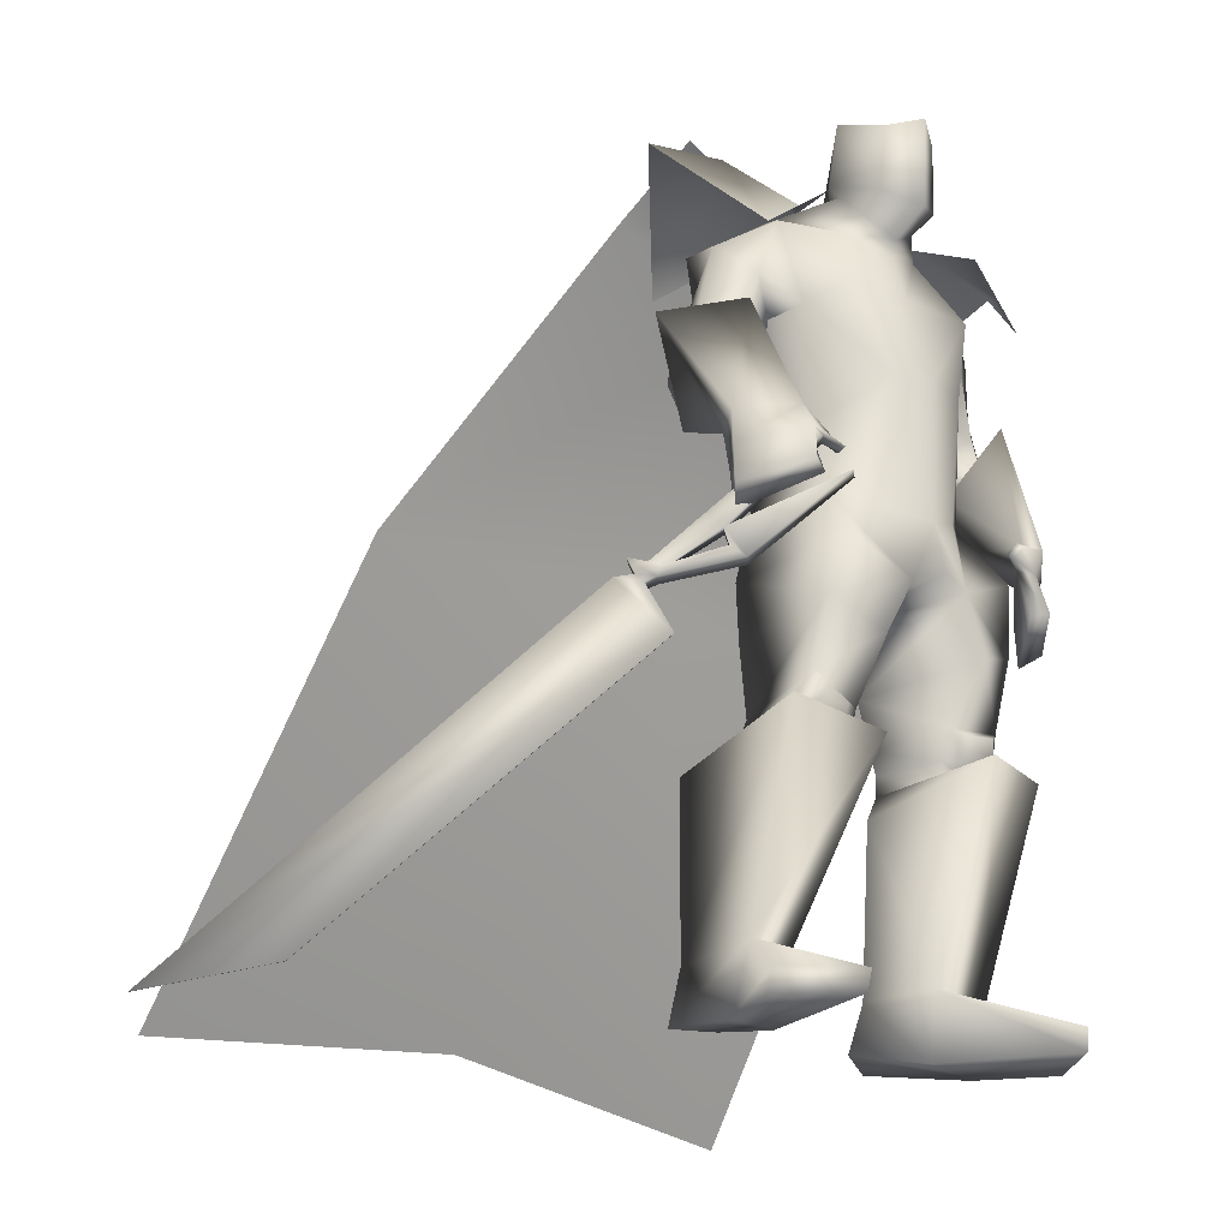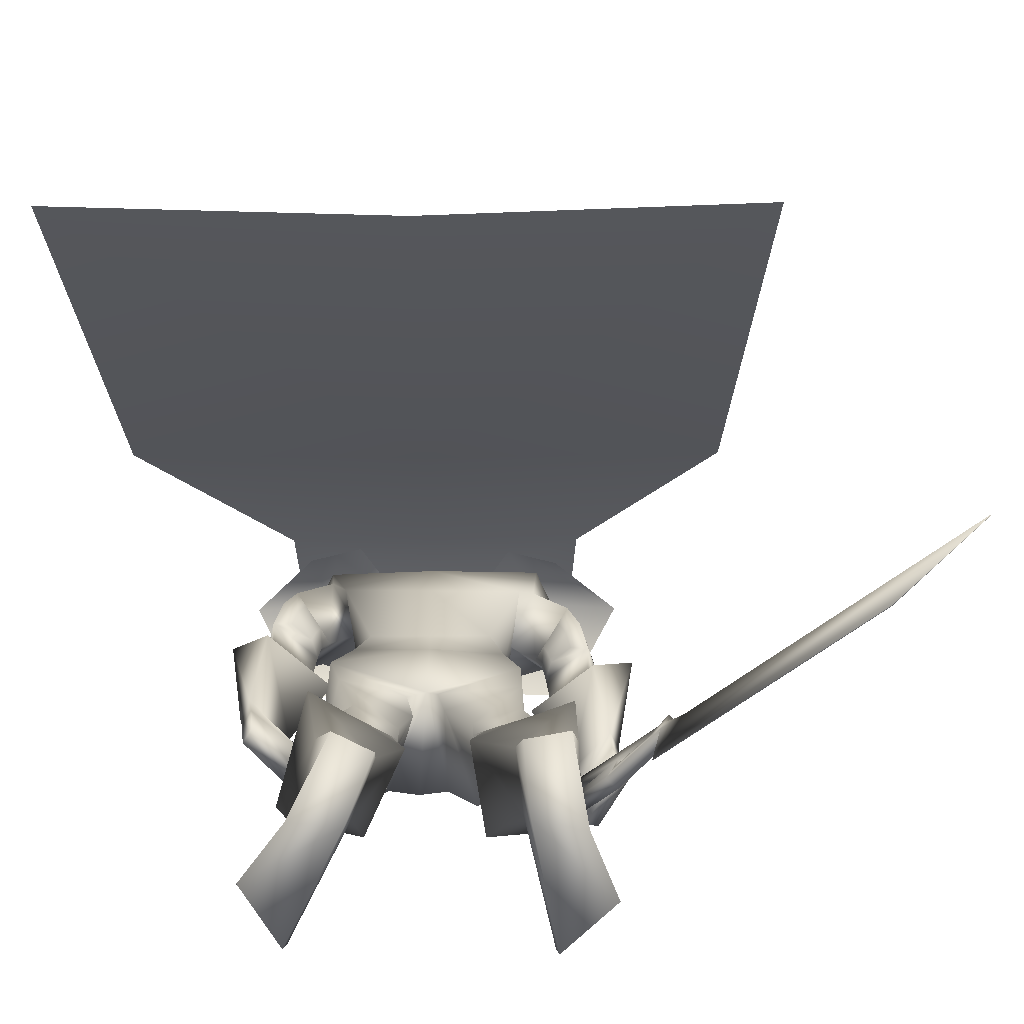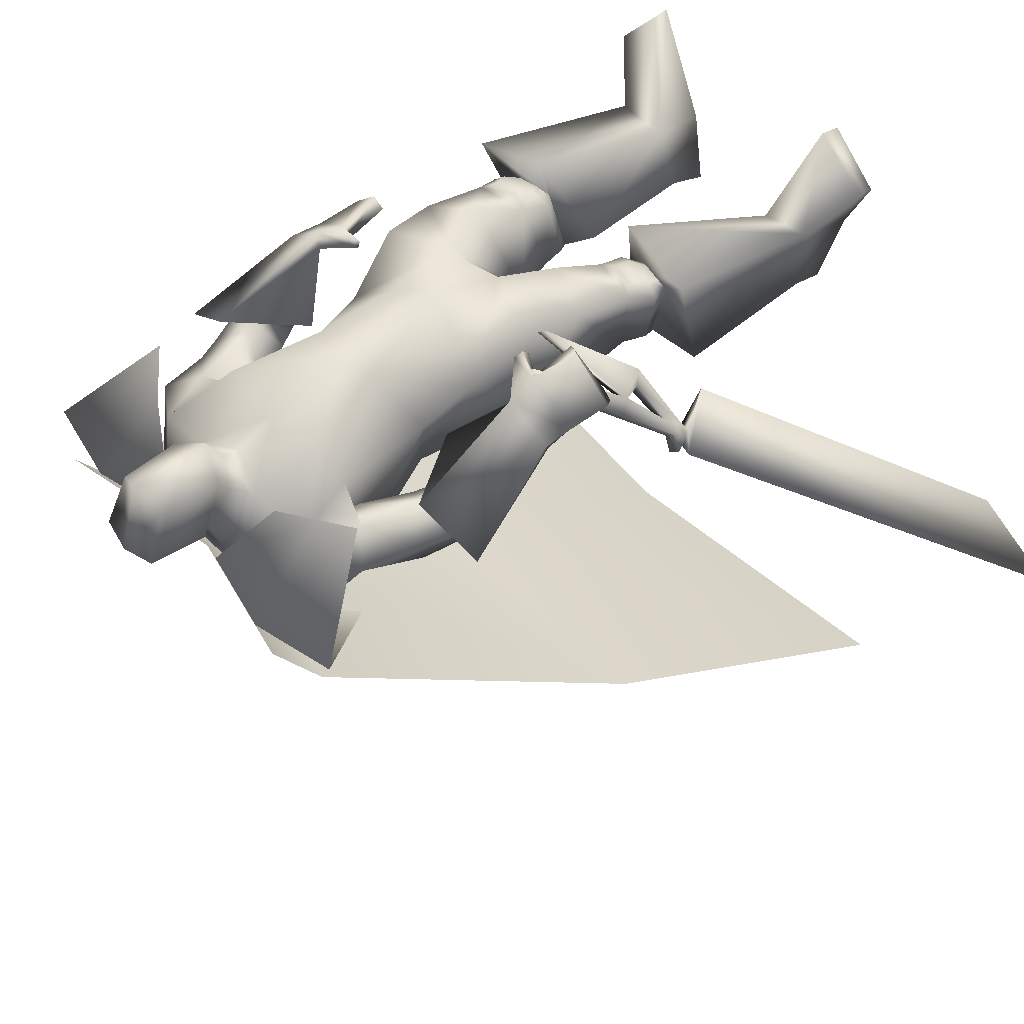
<metadata>
{"format":"obj","ext":"obj","renderer":"f3d","projection":"perspective","resolution":1024,"background":"white","views":[{"elev":-22.8,"azim":-41.0,"up":"+Y"},{"elev":-79.4,"azim":-179.7,"up":"+Y"},{"elev":53.4,"azim":-132.3,"up":"+Z"}]}
</metadata>
<code>
o Cube_Cube.001
v 0.3214 0.5843 -0.2997
v -0.05742 0.5732 -0.2928
v 0.3312 0.5998 0.09115
v -0.06723 0.5998 0.09115
v 0.4409 0.4895 -0.2888
v -0.1769 0.4784 -0.2819
v 0.4693 0.4922 0.06921
v -0.2053 0.4922 0.06921
v 0.2106 0.6863 -0.1215
v 0.05336 0.6863 -0.1215
v 0.5986 0.6903 -0.1156
v -0.3346 0.6903 -0.1156
v 0.4814 0.749 -0.1274
v -0.2174 0.749 -0.1274
v 0.132 0.6553 -0.185
v 0.4979 0.6418 -0.3108
v -0.2339 0.6418 -0.3108
v 0.132 0.5534 -0.3275
v 0.8112 0.009841 -0.6409
v -0.5472 0.009841 -0.6409
v 0.132 0.04935 -0.6239
v 0.8669 -0.8354 -1.273
v -0.6029 -0.8354 -1.273
v 0.132 -0.7525 -1.244
v -0.2309 0.02586 0.1894
v -0.2173 0.003907 0.2028
v -0.354 -0.1319 0.05638
v -0.335 -0.1626 0.07514
v -0.179 -0.06381 0.2403
v -0.425 -0.2231 -0.02025
v -0.4505 -0.213 -0.04642
v -0.3274 -0.1967 0.08191
v -0.3068 -0.2202 0.1024
v -0.4089 -0.2311 -0.003901
v -0.4145 -0.2509 -0.0103
v -0.4393 -0.2445 -0.03583
v -0.4288 -0.2593 -0.02547
v -0.4547 -0.2418 -0.0774
v -0.3799 -0.3483 -0.003241
v -1.003 -0.9525 -0.6702
v -0.8218 -0.9068 -0.4804
v -0.8205 -0.9068 -0.4817
v -1.002 -0.9524 -0.6715
v -0.3785 -0.3482 -0.004538
v -0.4534 -0.2418 -0.0787
v -0.4019 -0.2585 -0.05145
v -0.4123 -0.2436 -0.06181
v -0.3875 -0.25 -0.03628
v -0.382 -0.2302 -0.02988
v -0.2799 -0.2193 0.07646
v -0.3004 -0.1959 0.05593
v -0.4235 -0.2122 -0.0724
v -0.398 -0.2222 -0.04623
v -0.152 -0.06295 0.2143
v -0.308 -0.1617 0.04916
v -0.3271 -0.1311 0.03041
v -0.1903 0.004766 0.1768
v -0.2039 0.02672 0.1634
v 0.2695 0.6558 -0.1474
v -0.00554 0.6558 -0.1474
v 0.132 0.6212 -0.1828
v 0.225 0.5769 0.02584
v 0.03903 0.5769 0.02584
v 0.132 0.5422 0.06114
v 0.3938 0.5817 -0.2327
v -0.1288 0.5717 -0.2377
v 0.3609 0.5652 -0.01809
v -0.09742 0.5722 -0.01731
v 0.132 0.4903 -0.2605
v 0.132 0.3441 -0.2414
v 0.3497 0.4032 -0.2313
v -0.08528 0.3913 -0.2271
v 0.28 0.4347 0.1037
v -0.01601 0.4347 0.1037
v 0.1306 0.44 0.09179
v 0.3163 0.405 -0.004535
v -0.05281 0.4044 0.002747
v 0.2157 0.2389 0.1346
v 0.04832 0.2389 0.1346
v 0.132 0.2474 0.1501
v 0.297 0.1639 -0.02975
v -0.03301 0.1639 -0.02975
v 0.132 0.1546 -0.1712
v 0.2749 0.1575 -0.1708
v -0.01093 0.1575 -0.1708
v 0.506 0.3698 -0.1034
v -0.2443 0.3716 -0.07491
v 0.4538 0.2992 -0.0505
v -0.1936 0.3106 -0.01012
v 0.4657 0.3365 -0.2387
v -0.2031 0.3153 -0.2021
v 0.3833 0.2772 -0.1244
v -0.1227 0.2754 -0.07833
v 0.5426 0.2446 -0.08199
v -0.2822 0.253 -0.03186
v 0.4679 0.2455 -0.03755
v -0.2076 0.2619 0.01183
v 0.5119 0.1852 -0.1967
v -0.2517 0.1727 -0.1331
v 0.4082 0.2102 -0.1048
v -0.148 0.2141 -0.04733
v 0.4643 0.272 -0.05218
v -0.2042 0.2844 -0.007584
v 0.5286 0.3088 -0.105
v -0.2677 0.3116 -0.06652
v 0.4935 0.2608 -0.2292
v -0.2324 0.2417 -0.1795
v 0.3994 0.2431 -0.1227
v -0.1391 0.2426 -0.07119
v 0.6245 0.2989 -0.1057
v -0.3637 0.3023 -0.0657
v 0.4847 0.3181 0.000537
v -0.224 0.3405 0.03536
v 0.5199 0.1175 -0.1838
v -0.2602 0.1087 -0.1076
v 0.3717 0.1483 -0.04888
v -0.1119 0.1638 0.01944
v 0.15 -0.02659 0.1207
v 0.3313 0.05433 0.007061
v -0.04779 0.03396 0.01785
v 0.1306 0.0734 -0.1453
v 0.3111 0.06833 -0.1579
v -0.04744 0.04701 -0.1505
v 0.2204 -0.1463 0.1263
v 0.08227 -0.1611 0.1235
v 0.1505 -0.1302 0.1411
v 0.1733 -0.2095 -0.1152
v 0.1026 -0.2244 -0.1255
v 0.1301 -0.1727 -0.1163
v 0.3536 -0.1 -0.1704
v -0.08672 -0.1211 -0.159
v 0.1256 -0.05915 -0.1919
v 0.3685 -0.3643 0.04768
v -0.1212 -0.3689 0.07042
v 0.2389 -0.3861 0.05573
v 0.003306 -0.4057 0.04846
v 0.1838 -0.4028 -0.09455
v 0.02054 -0.4235 -0.1105
v 0.2845 -0.3884 -0.1452
v -0.08654 -0.3958 -0.1368
v 0.2712 -0.2612 0.1211
v 0.0147 -0.2779 0.1223
v 0.3862 -0.2194 0.07346
v -0.1047 -0.2287 0.09694
v 0.3249 -0.2376 -0.1639
v -0.08952 -0.2477 -0.1499
v 0.3655 -0.4703 0.00484
v -0.1408 -0.474 0.02621
v 0.2517 -0.49 0.01204
v -0.03143 -0.5063 0.006921
v 0.2051 -0.4843 -0.1046
v -0.0116 -0.4999 -0.1171
v 0.2935 -0.4718 -0.1492
v -0.1056 -0.4755 -0.1401
v 0.2301 -0.447 0.03927
v 0.00073 -0.467 0.02978
v 0.3853 -0.4243 0.01939
v -0.1512 -0.4262 0.04616
v 0.1828 -0.4523 -0.08225
v 0.01855 -0.4724 -0.0994
v 0.3075 -0.437 -0.1409
v -0.1134 -0.4408 -0.1278
v 0.356 -0.4278 0.04892
v -0.1166 -0.4342 0.06816
v 0.2728 -0.442 0.05414
v -0.03667 -0.4579 0.05406
v 0.2952 -0.4685 0.0383
v -0.06508 -0.4815 0.04288
v 0.3364 -0.4613 0.03569
v -0.1048 -0.4698 0.04988
v 0.2822 -0.3937 0.06829
v -0.03669 -0.4087 0.07055
v 0.3421 -0.3836 0.06457
v -0.09416 -0.3917 0.08069
v 0.3854 -0.9886 -0.06573
v -0.2208 -0.9871 -0.04485
v 0.267 -0.9799 -0.05386
v -0.1039 -0.9821 -0.06677
v 0.206 -0.9473 -0.1963
v -0.08875 -0.9514 -0.2227
v 0.2923 -0.961 -0.2443
v -0.1863 -0.9585 -0.2424
v 0.2616 -0.4533 0.1387
v -0.008469 -0.4752 0.1334
v 0.4547 -0.447 0.07038
v -0.2098 -0.4444 0.1109
v 0.1641 -0.5416 -0.08872
v 0.02484 -0.562 -0.1123
v 0.3723 -0.526 -0.2136
v -0.2026 -0.5174 -0.1863
v 0.2619 -0.8501 -0.02607
v -0.08859 -0.8558 -0.03952
v 0.3889 -0.8544 -0.02607
v -0.2109 -0.8531 -0.006079
v 0.2099 -0.8566 -0.1588
v -0.07364 -0.8639 -0.1815
v 0.3303 -0.8675 -0.202
v -0.2016 -0.8629 -0.1913
v 0.4891 -0.942 0.0786
v -0.282 -0.942 0.1206
v 0.3899 -0.9435 0.2058
v -0.1533 -0.9435 0.2178
v 0.3952 -0.9864 0.1995
v -0.16 -0.9864 0.2131
v 0.4839 -0.9877 0.06142
v -0.2815 -0.9877 0.1027
v 0.5573 -0.1464 0.008687
v -0.3414 -0.09471 0.112
v 0.4594 -0.1203 0.1185
v -0.2671 -0.06895 0.239
v 0.5332 -0.1674 -0.03122
v -0.3163 -0.1296 0.08418
v 0.4309 -0.1229 0.09692
v -0.2366 -0.08328 0.2269
v 0.4902 0.02934 0.08349
v -0.2218 0.07827 0.1629
v 0.5809 0.02986 -0.000843
v -0.3211 0.06621 0.08669
v 0.557 0.01494 -0.05192
v -0.2998 0.039 0.04013
v 0.4662 0.03881 0.05369
v -0.2106 0.06212 0.1361
v 0.4131 0.4308 -0.03396
v -0.1512 0.4425 -0.01581
v 0.4776 0.4916 -0.07871
v -0.2144 0.4955 -0.07105
v 0.3837 0.4298 -0.2415
v -0.1198 0.4057 -0.2197
v 0.3156 0.3951 -0.1182
v -0.05345 0.3918 -0.0916
v 0.4136 0.2417 -0.1607
v -0.1531 0.2345 -0.1083
v 0.4584 0.2498 -0.2112
v -0.1975 0.2339 -0.1596
v 0.4224 0.2156 -0.1483
v -0.1621 0.2112 -0.0911
v 0.4687 0.2063 -0.1906
v -0.2084 0.1943 -0.131
v 0.4042 0.2697 -0.1644
v -0.1433 0.2614 -0.1167
v 0.4414 0.2944 -0.2151
v -0.1796 0.2776 -0.1713
v 0.2474 0.01425 0.07624
v 0.04511 -0.002997 0.07727
v 0.3651 -0.0853 0.1027
v -0.0665 -0.1045 0.1173
v 0.4628 0.1766 -0.0119
v -0.203 0.1991 0.05011
v 0.5437 0.1796 -0.06832
v -0.2837 0.1918 -0.006097
v 0.5072 0.1326 -0.138
v -0.2475 0.1322 -0.06546
v 0.4213 0.1509 -0.06003
v -0.1615 0.1645 0.007851
v 0.4632 -0.02684 0.08425
v -0.2298 0.02144 0.1997
v 0.5691 -0.04639 -0.002585
v -0.3232 -0.000607 0.09058
v 0.5445 -0.06732 -0.04695
v -0.3006 -0.03576 0.05572
v 0.4388 -0.02012 0.059
v -0.2162 0.001702 0.18
v 0.3843 -0.008805 0.08624
v -0.1747 -0.01655 0.2025
v 0.3905 -0.01856 0.09511
v -0.1682 -0.00568 0.2097
v 0.3934 0.01037 0.1043
v -0.1622 -0.006414 0.1798
v 0.3995 -0.000155 0.1143
v -0.1545 0.004944 0.1876
v 0.132 0.6717 -0.1137
v 0.1952 0.6837 -0.01432
v 0.06877 0.6837 -0.01432
v 0.132 0.7327 -0.1224
v 0.2132 0.7044 -0.02383
v 0.05079 0.7044 -0.02383
v 0.2062 0.8386 -0.003051
v 0.05784 0.8386 -0.003051
v 0.132 0.8552 -0.009977
v 0.1958 0.6169 0.05069
v 0.06821 0.6169 0.05069
v 0.132 0.5776 0.07028
v 0.1953 0.7855 0.1168
v 0.0687 0.7855 0.1168
v 0.132 0.806 0.1584
v 0.2064 0.6475 0.1014
v 0.05764 0.6475 0.1014
v 0.132 0.6194 0.1481
v 0.4002 0.546 0.08018
v 0.3812 0.5369 -0.2942
v 0.4046 0.7326 -0.1197
v -0.1362 0.546 0.08018
v -0.1172 0.5258 -0.2873
v -0.1406 0.7326 -0.1197
v 0.08466 -0.3283 -0.1151
v 0.1559 -0.3074 -0.09639
f 15 13 16
f 15 16 18
f 17 14 15
f 17 15 18
f 18 16 19
f 18 19 21
f 20 17 18
f 20 18 21
f 21 19 22
f 21 22 24
f 23 20 21
f 23 21 24
f 28 32 33
f 28 33 29
f 34 30 31
f 34 31 35
f 27 30 34
f 27 34 28
f 32 34 35
f 32 35 33
f 35 31 36
f 35 36 37
f 37 36 38
f 37 38 39
f 39 38 40
f 39 40 41
f 39 41 42
f 39 42 44
f 41 40 43
f 41 43 42
f 40 38 45
f 40 45 43
f 37 39 44
f 37 44 46
f 38 36 47
f 38 47 45
f 35 37 46
f 35 46 48
f 36 31 52
f 36 52 47
f 33 35 48
f 33 48 50
f 34 32 51
f 34 51 49
f 28 34 49
f 28 49 55
f 30 27 56
f 30 56 53
f 29 33 50
f 29 50 54
f 32 28 55
f 32 55 51
f 31 30 53
f 31 53 52
f 25 26 57
f 25 57 58
f 50 51 55
f 50 55 54
f 52 53 49
f 52 49 48
f 49 53 56
f 49 56 55
f 48 49 51
f 50 48 51
f 47 52 48
f 47 48 46
f 45 47 46
f 45 46 44
f 43 45 44
f 43 44 42
f 28 29 54
f 28 54 55
f 25 58 56
f 25 56 27
f 55 56 58
f 55 58 57
f 26 28 55
f 26 55 57
f 25 27 28
f 25 28 26
f 59 62 67
f 59 67 65
f 68 63 60
f 68 60 66
f 59 65 69
f 59 69 61
f 69 66 60
f 69 60 61
f 69 65 71
f 69 71 70
f 72 66 69
f 72 69 70
f 62 64 75
f 62 75 73
f 75 64 63
f 75 63 74
f 67 62 73
f 67 73 76
f 74 63 68
f 74 68 77
f 73 75 80
f 73 80 78
f 80 75 74
f 80 74 79
f 76 73 78
f 76 78 81
f 79 74 77
f 79 77 82
f 70 71 84
f 70 84 83
f 85 72 70
f 85 70 83
f 71 76 81
f 71 81 84
f 82 77 72
f 82 72 85
f 88 102 104
f 88 104 86
f 105 103 89
f 105 89 87
f 102 96 94
f 102 94 104
f 95 97 103
f 95 103 105
f 92 108 102
f 92 102 88
f 103 109 93
f 103 93 89
f 108 100 96
f 108 96 102
f 97 101 109
f 97 109 103
f 83 84 122
f 83 122 121
f 123 85 83
f 123 83 121
f 84 81 119
f 84 119 122
f 120 82 85
f 120 85 123
f 124 126 129
f 124 129 127
f 129 126 125
f 129 125 128
f 122 130 132
f 122 132 121
f 132 131 123
f 132 123 121
f 130 127 129
f 130 129 132
f 129 128 131
f 129 131 132
f 141 135 133
f 141 133 143
f 134 136 142
f 134 142 144
f 143 133 139
f 143 139 145
f 140 134 144
f 140 144 146
f 137 159 155
f 137 155 135
f 156 160 138
f 156 138 136
f 159 151 149
f 159 149 155
f 150 152 160
f 150 160 156
f 139 161 159
f 139 159 137
f 160 162 140
f 160 140 138
f 161 153 151
f 161 151 159
f 152 154 162
f 152 162 160
f 133 157 161
f 133 161 139
f 162 158 134
f 162 134 140
f 157 147 153
f 157 153 161
f 154 148 158
f 154 158 162
f 157 133 173
f 157 173 163
f 174 134 158
f 174 158 164
f 147 157 163
f 147 163 169
f 164 158 148
f 164 148 170
f 135 155 165
f 135 165 171
f 166 156 136
f 166 136 172
f 155 149 167
f 155 167 165
f 168 150 156
f 168 156 166
f 149 147 169
f 149 169 167
f 170 148 150
f 170 150 168
f 133 135 171
f 133 171 173
f 172 136 134
f 172 134 174
f 171 165 163
f 171 163 173
f 164 166 172
f 164 172 174
f 165 167 169
f 165 169 163
f 170 168 166
f 170 166 164
f 149 183 185
f 149 185 147
f 186 184 150
f 186 150 148
f 151 187 183
f 151 183 149
f 184 188 152
f 184 152 150
f 153 189 187
f 153 187 151
f 188 190 154
f 188 154 152
f 147 185 189
f 147 189 153
f 190 186 148
f 190 148 154
f 175 177 179
f 175 179 181
f 180 178 176
f 180 176 182
f 183 191 193
f 183 193 185
f 194 192 184
f 194 184 186
f 187 195 191
f 187 191 183
f 192 196 188
f 192 188 184
f 195 179 177
f 195 177 191
f 178 180 196
f 178 196 192
f 189 197 195
f 189 195 187
f 196 198 190
f 196 190 188
f 197 181 179
f 197 179 195
f 180 182 198
f 180 198 196
f 185 193 197
f 185 197 189
f 198 194 186
f 198 186 190
f 193 175 181
f 193 181 197
f 182 176 194
f 182 194 198
f 193 191 201
f 193 201 199
f 202 192 194
f 202 194 200
f 175 193 199
f 175 199 205
f 200 194 176
f 200 176 206
f 191 177 203
f 191 203 201
f 204 178 192
f 204 192 202
f 177 175 205
f 177 205 203
f 206 176 178
f 206 178 204
f 201 203 205
f 201 205 199
f 206 204 202
f 206 202 200
f 207 209 213
f 207 213 211
f 214 210 208
f 214 208 212
f 112 215 217
f 112 217 110
f 218 216 113
f 218 113 111
f 110 217 219
f 110 219 114
f 220 218 111
f 220 111 115
f 114 219 221
f 114 221 116
f 222 220 115
f 222 115 117
f 67 223 225
f 67 225 65
f 226 224 68
f 226 68 66
f 223 88 86
f 223 86 225
f 87 89 224
f 87 224 226
f 65 225 227
f 65 227 71
f 228 226 66
f 228 66 72
f 225 86 90
f 225 90 227
f 91 87 226
f 91 226 228
f 76 229 223
f 76 223 67
f 224 230 77
f 224 77 68
f 229 92 88
f 229 88 223
f 89 93 230
f 89 230 224
f 71 227 229
f 71 229 76
f 230 228 72
f 230 72 77
f 227 90 92
f 227 92 229
f 93 91 228
f 93 228 230
f 86 104 106
f 86 106 90
f 107 105 87
f 107 87 91
f 94 98 106
f 94 106 104
f 107 99 95
f 107 95 105
f 108 92 239
f 108 239 231
f 240 93 109
f 240 109 232
f 100 108 231
f 100 231 235
f 232 109 101
f 232 101 236
f 106 98 237
f 106 237 233
f 238 99 107
f 238 107 234
f 90 106 233
f 90 233 241
f 234 107 91
f 234 91 242
f 98 100 235
f 98 235 237
f 236 101 99
f 236 99 238
f 92 90 241
f 92 241 239
f 242 91 93
f 242 93 240
f 241 233 231
f 241 231 239
f 232 234 242
f 232 242 240
f 233 237 235
f 233 235 231
f 236 238 234
f 236 234 232
f 78 80 118
f 78 118 243
f 118 80 79
f 118 79 244
f 78 243 119
f 78 119 81
f 120 244 79
f 120 79 82
f 118 126 124
f 118 124 243
f 125 126 118
f 125 118 244
f 124 141 143
f 124 143 245
f 144 142 125
f 144 125 246
f 119 243 124
f 119 124 245
f 125 244 120
f 125 120 246
f 119 245 130
f 119 130 122
f 131 246 120
f 131 120 123
f 130 245 143
f 130 143 145
f 144 246 131
f 144 131 146
f 96 247 249
f 96 249 94
f 250 248 97
f 250 97 95
f 247 112 110
f 247 110 249
f 111 113 248
f 111 248 250
f 94 249 251
f 94 251 98
f 252 250 95
f 252 95 99
f 249 110 114
f 249 114 251
f 115 111 250
f 115 250 252
f 100 253 247
f 100 247 96
f 248 254 101
f 248 101 97
f 253 116 112
f 253 112 247
f 113 117 254
f 113 254 248
f 98 251 253
f 98 253 100
f 254 252 99
f 254 99 101
f 251 114 116
f 251 116 253
f 117 115 252
f 117 252 254
f 112 116 221
f 112 221 215
f 222 117 113
f 222 113 216
f 215 255 257
f 215 257 217
f 258 256 216
f 258 216 218
f 255 209 207
f 255 207 257
f 208 210 256
f 208 256 258
f 217 257 259
f 217 259 219
f 260 258 218
f 260 218 220
f 257 207 211
f 257 211 259
f 212 208 258
f 212 258 260
f 261 213 209
f 261 209 255
f 210 214 262
f 210 262 256
f 219 259 261
f 219 261 221
f 262 260 220
f 262 220 222
f 259 211 213
f 259 213 261
f 214 212 260
f 214 260 262
f 261 255 265
f 261 265 263
f 266 256 262
f 266 262 264
f 221 261 263
f 221 263 267
f 264 262 222
f 264 222 268
f 255 215 269
f 255 269 265
f 270 216 256
f 270 256 266
f 215 221 267
f 215 267 269
f 268 222 216
f 268 216 270
f 267 263 265
f 267 265 269
f 266 264 268
f 266 268 270
f 286 280 272
f 286 272 275
f 273 281 287
f 273 287 276
f 271 274 275
f 271 275 272
f 276 274 271
f 276 271 273
f 286 275 277
f 286 277 283
f 278 276 287
f 278 287 284
f 277 275 274
f 277 274 279
f 274 276 278
f 274 278 279
f 283 277 279
f 283 279 285
f 279 278 284
f 279 284 285
f 288 282 280
f 288 280 286
f 281 282 288
f 281 288 287
f 286 283 285
f 286 285 288
f 285 284 287
f 285 287 288
f 62 280 282
f 62 282 64
f 282 281 63
f 282 63 64
f 59 272 280
f 59 280 62
f 281 273 60
f 281 60 63
f 59 61 271
f 59 271 272
f 271 61 60
f 271 60 273
f 290 1 9
f 290 9 291
f 291 11 5
f 291 5 290
f 3 289 291
f 3 291 9
f 289 7 11
f 289 11 291
f 12 294 293
f 12 293 6
f 294 10 2
f 294 2 293
f 8 292 294
f 8 294 12
f 292 4 10
f 292 10 294
f 128 295 146
f 128 146 131
f 138 140 146
f 138 146 295
f 125 142 295
f 125 295 128
f 136 138 295
f 136 295 142
f 127 130 145
f 127 145 296
f 137 296 145
f 137 145 139
f 135 141 296
f 135 296 137
f 124 127 296
f 124 296 141

</code>
